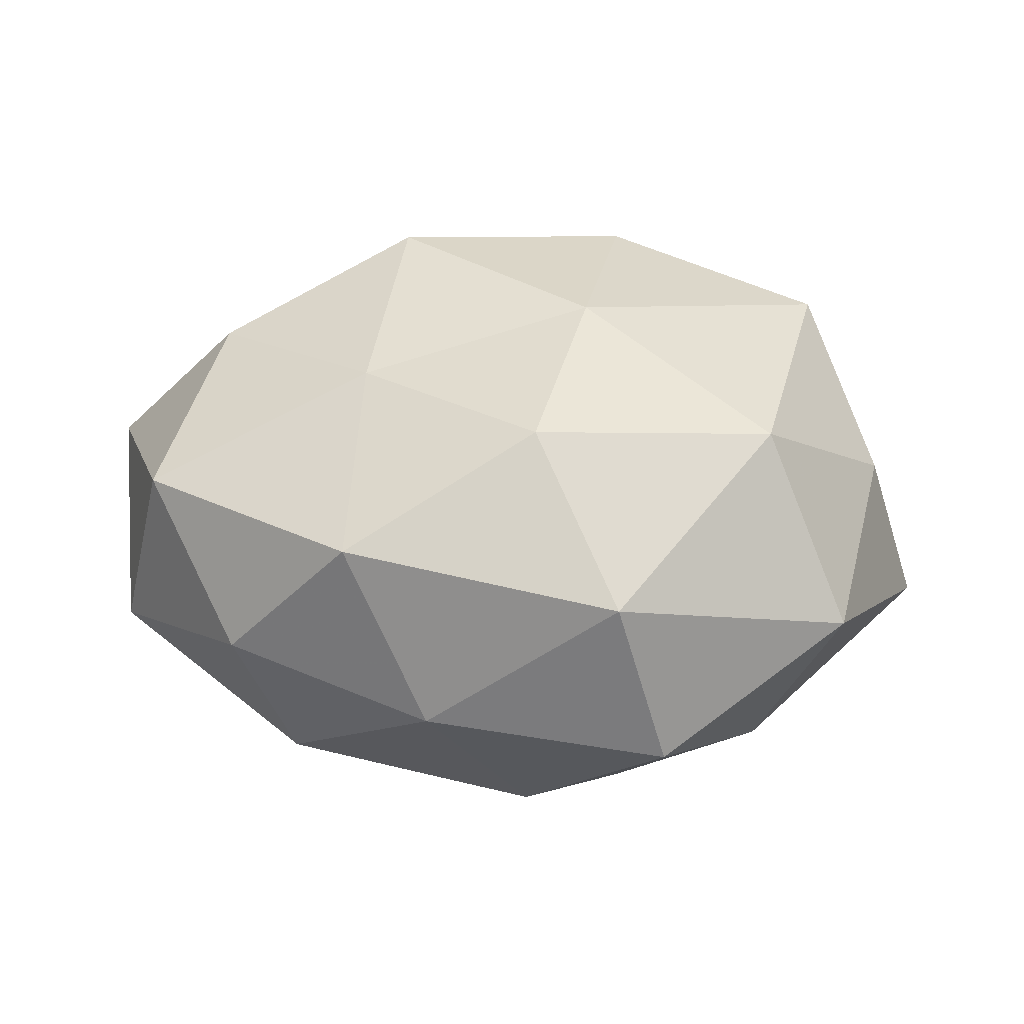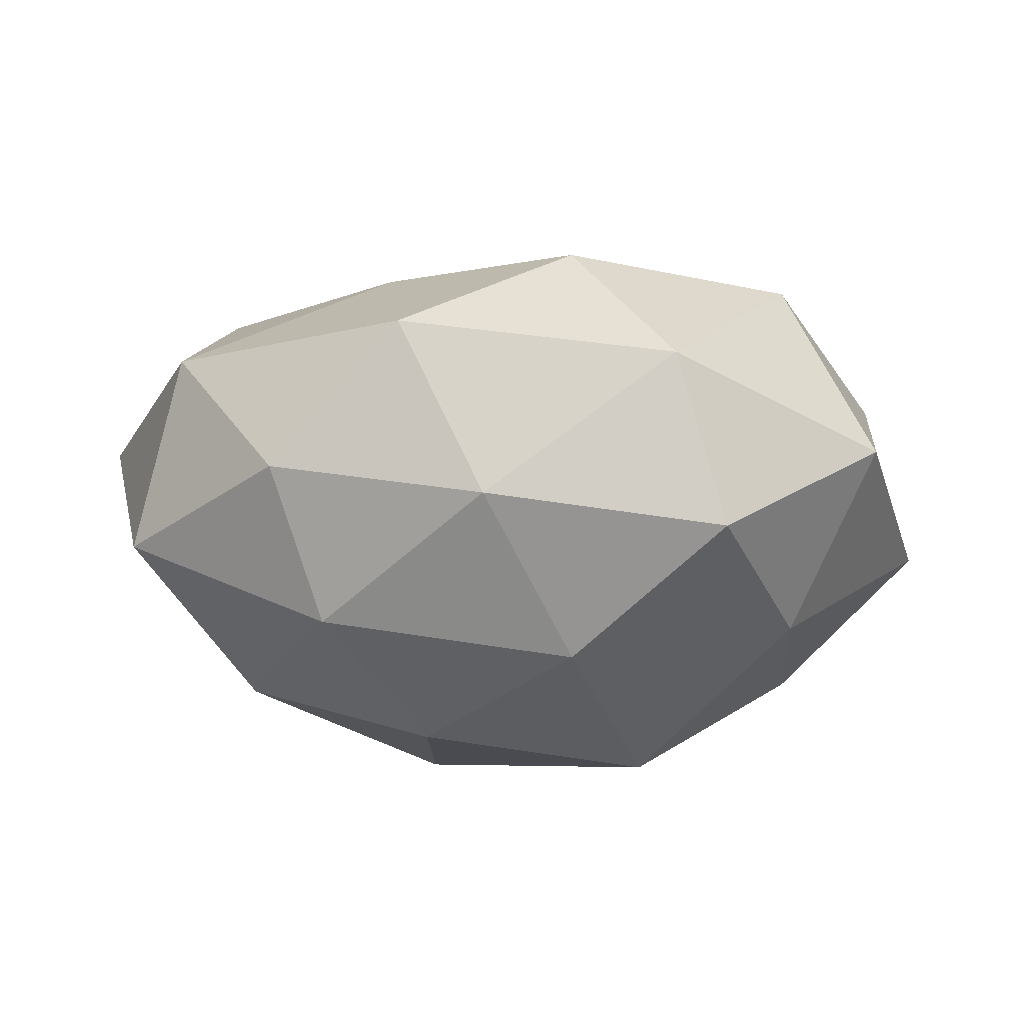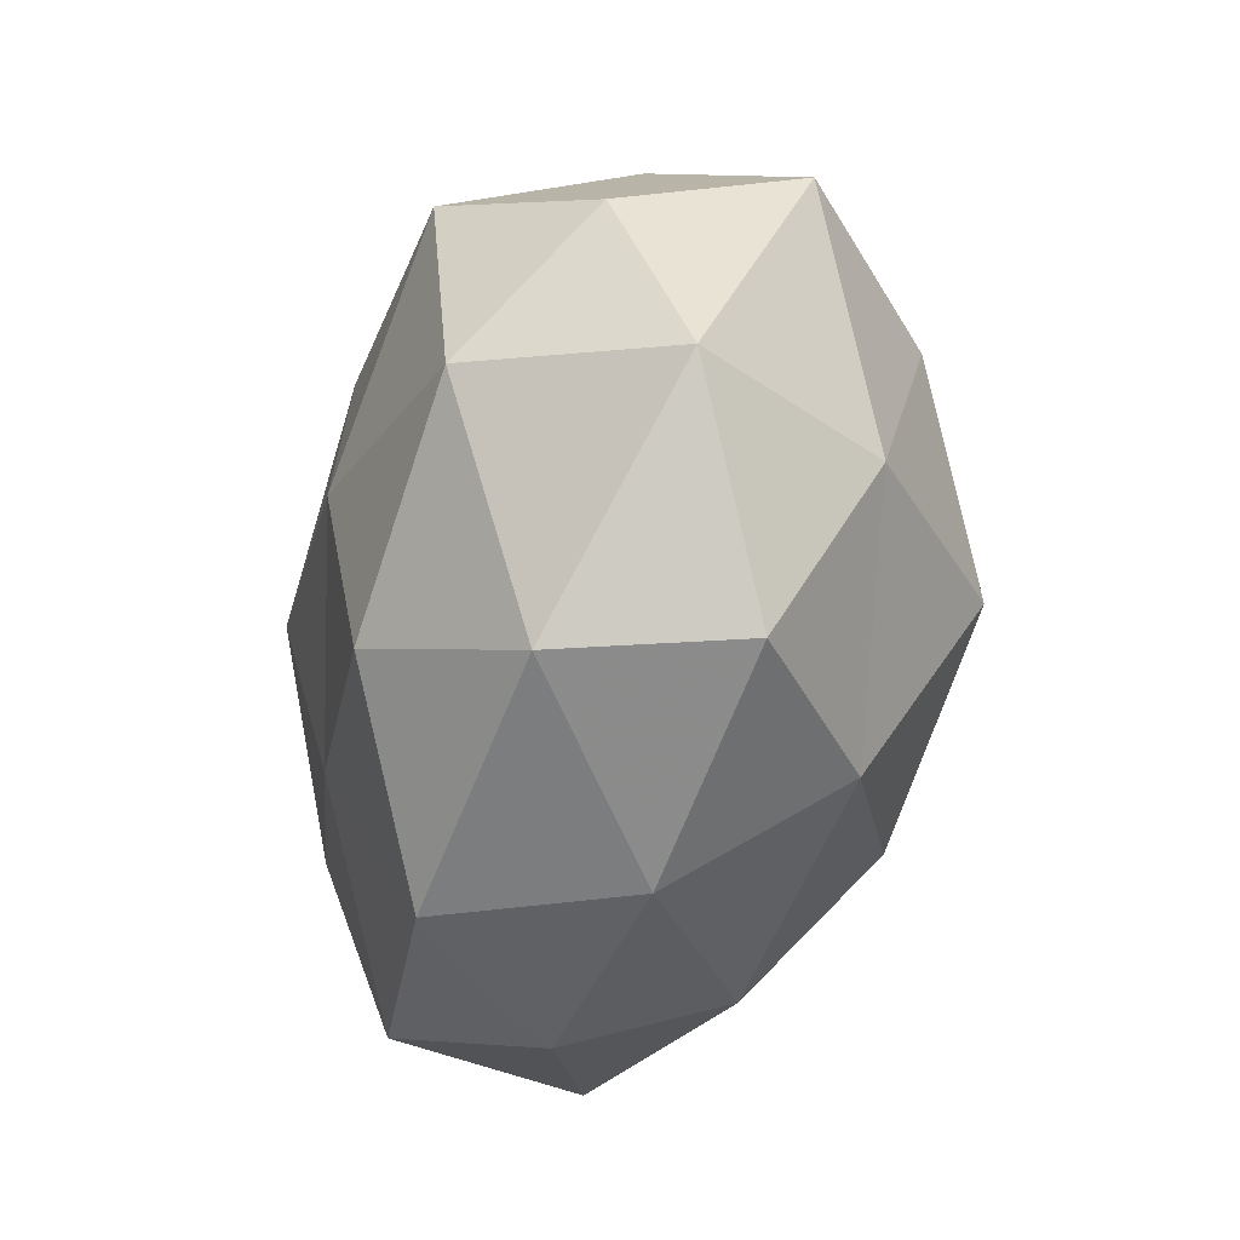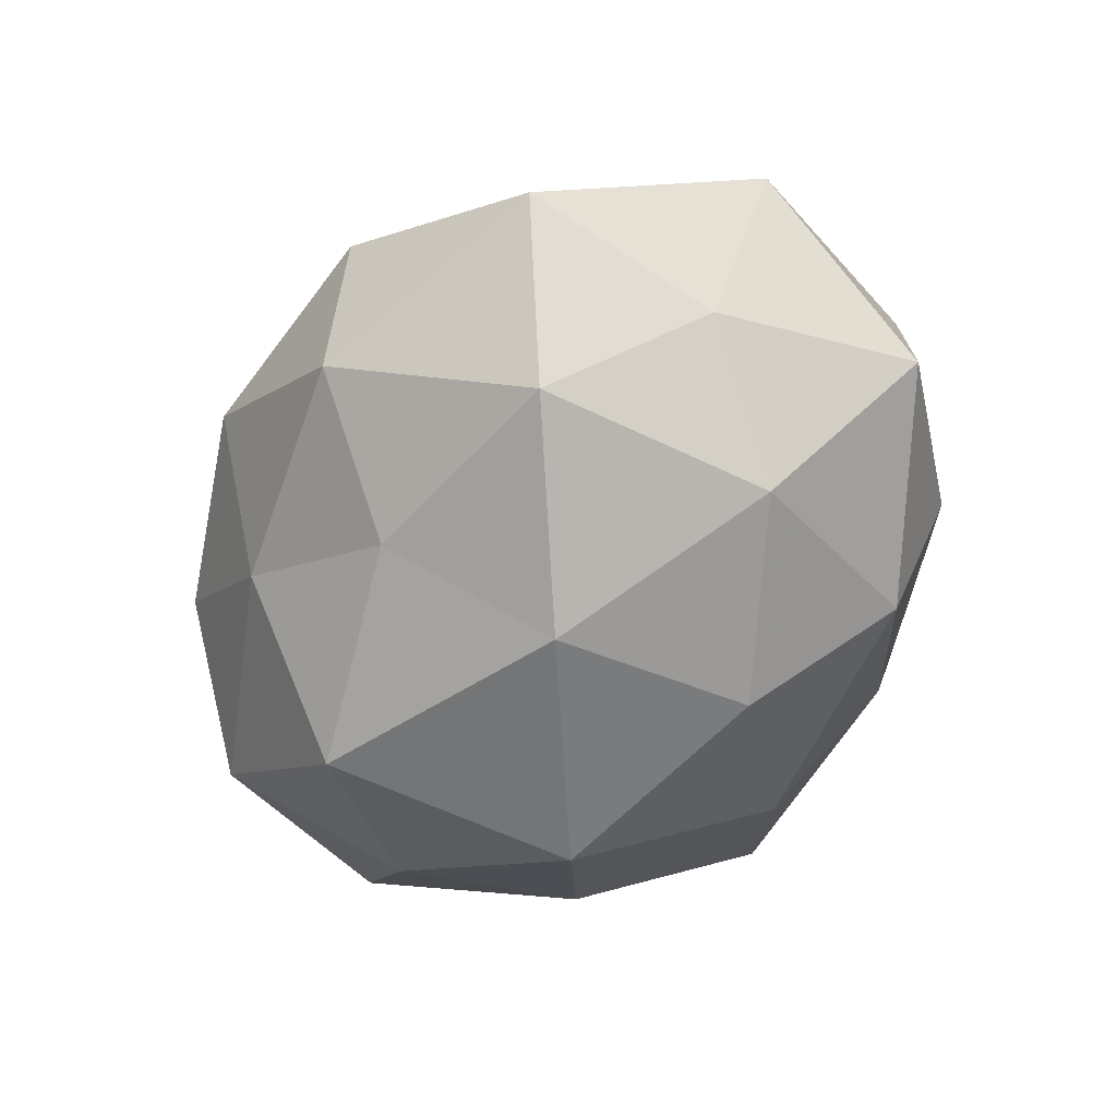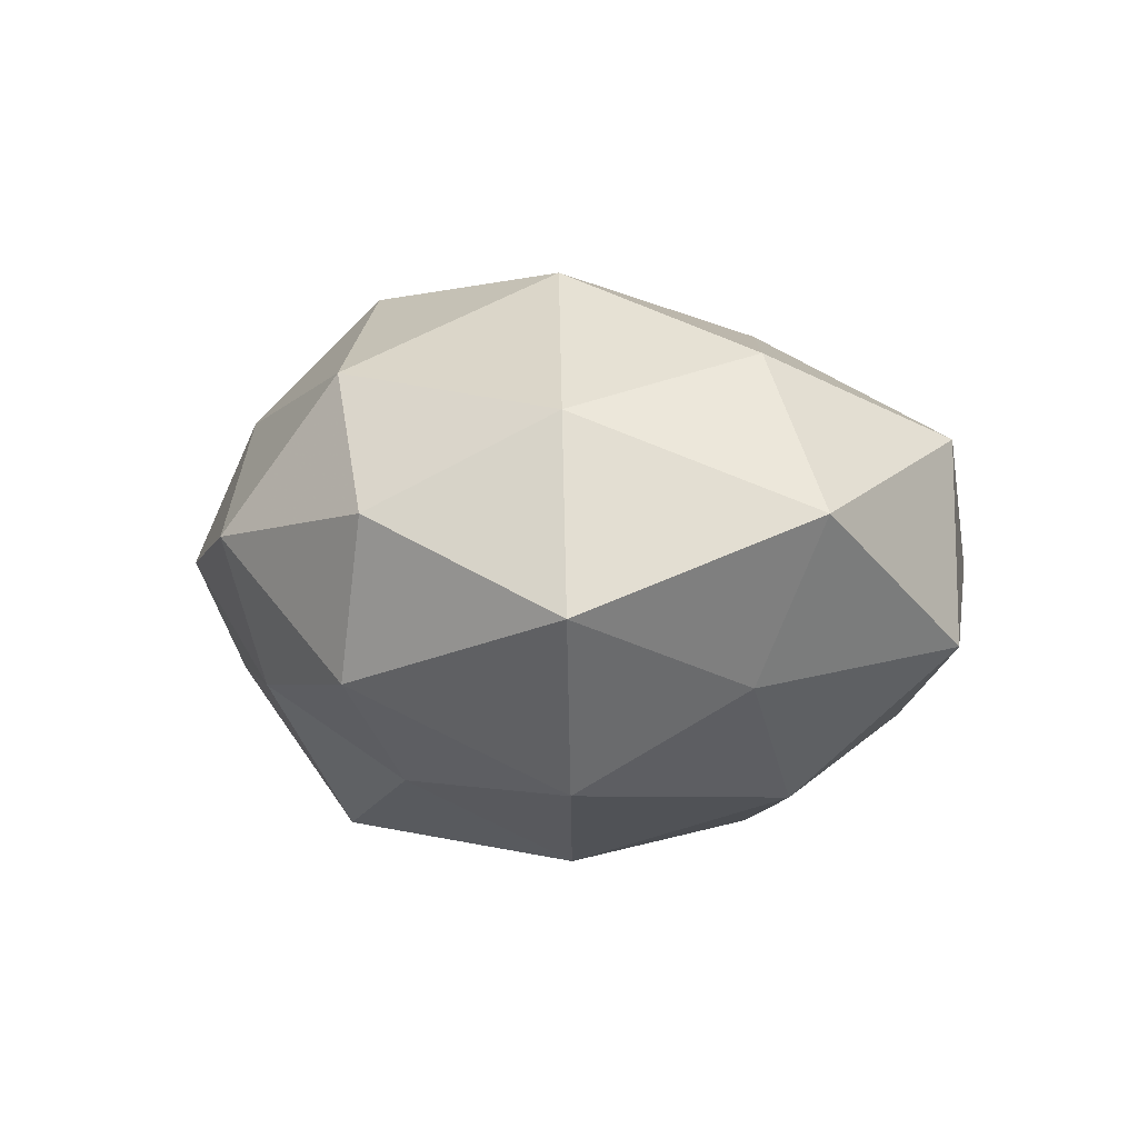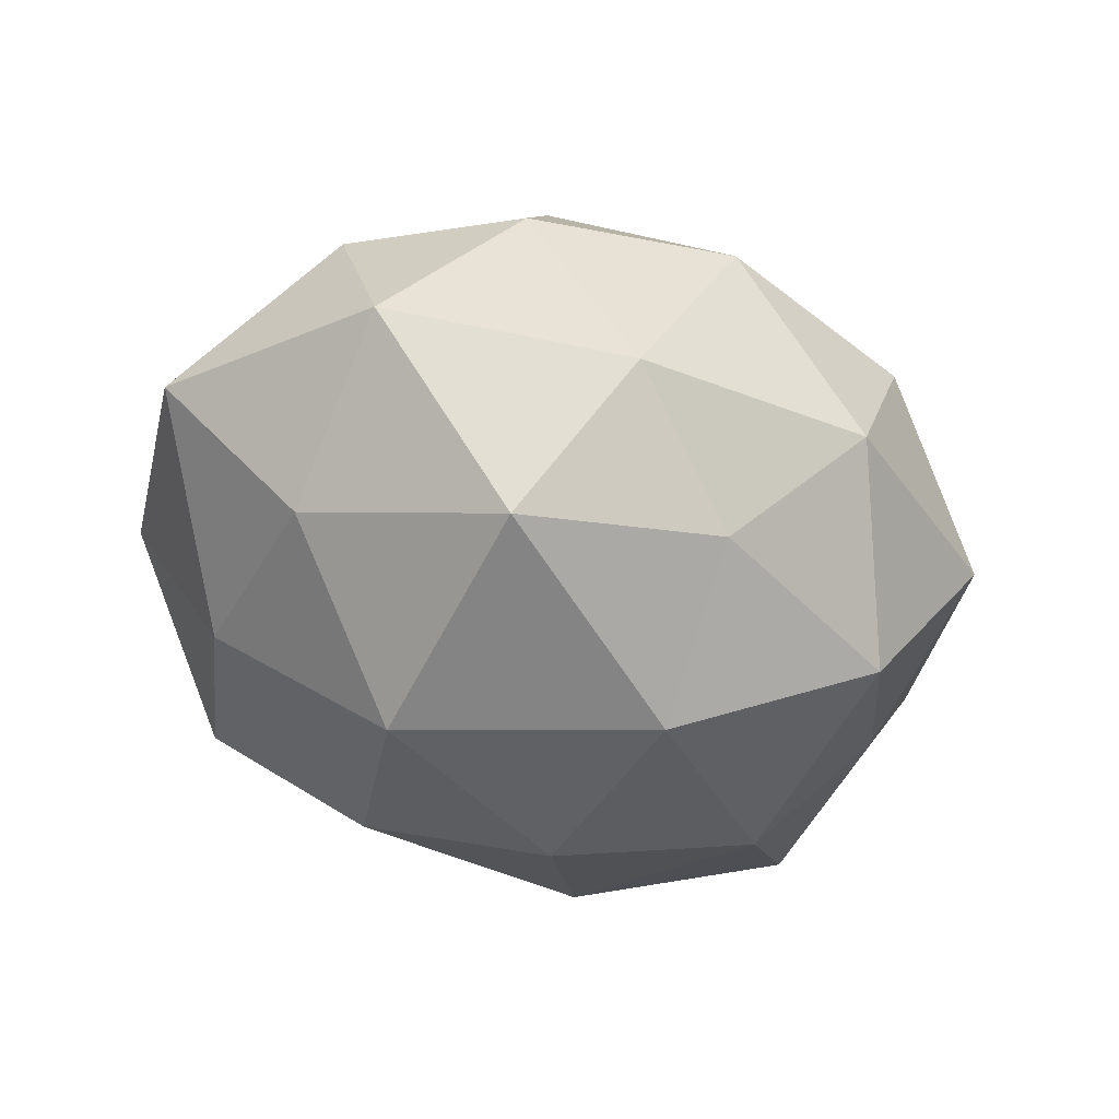
<metadata>
{"format":"obj","ext":"obj","renderer":"f3d","projection":"perspective","resolution":1024,"background":"white","views":[{"elev":30.5,"azim":11.6,"up":"+Z"},{"elev":-7.5,"azim":2.6,"up":"+Z"},{"elev":-57.2,"azim":76.3,"up":"+Y"},{"elev":-56.2,"azim":-115.4,"up":"+Z"},{"elev":2.6,"azim":-118.8,"up":"+Z"},{"elev":-56.4,"azim":150.5,"up":"+Z"}]}
</metadata>
<code>
v -0.04873 0.02792 -0.003915
v 0.04423 0.02472 0.007159
v -0.01309 -0.04391 0.01781
v 0.001022 0.04903 0.004014
v 0.03789 -0.01978 -0.01977
v 0.03853 0.00597 -0.02592
v -0.02346 -0.03521 -0.01989
v 0.03921 0.0145 0.03004
v -0.02734 0.04308 0.00737
v 0.04924 -0.02538 0.003374
v 0.05083 0.0003328 0.0131
v 0.01035 0.02335 0.03417
v -0.01795 0.01215 0.0363
v -0.0167 -0.01706 0.02923
v 0.0274 0.04251 -0.0002661
v 0.009938 0.03946 -0.01535
v 0.008761 -0.02961 0.02967
v -0.05825 -0.0002138 0.00749
v -0.05065 -0.02416 -0.008718
v 0.02844 -0.04297 -0.008624
v 0.03758 -0.01842 0.0266
v -0.03606 -0.009805 -0.02753
v -0.04059 -0.002733 0.02597
v -0.002049 -0.04668 -0.004758
v -0.008475 0.02863 -0.02617
v -0.009755 0.03798 0.02389
v 0.02217 -0.04385 0.01343
v -0.01207 0.007039 -0.03744
v 0.01753 -0.009137 -0.03815
v -0.03591 0.02036 -0.02537
v -0.03897 0.02318 0.01916
v 0.05707 0.003561 -0.008117
v -0.01115 -0.01962 -0.03422
v -0.04382 -0.02819 0.01588
v 0.00875 -0.03459 -0.02452
v 0.01866 0.02382 -0.03527
v -0.04782 0.002916 -0.01271
v 0.04092 0.03024 -0.01583
v -0.02971 -0.04108 -0.0003892
v -0.02083 0.04251 -0.01266
v 0.02112 0.0364 0.01809
v 0.01056 -0.003448 0.03515
f 2 8 11
f 4 15 16
f 3 17 14
f 20 5 10
f 21 11 8
f 10 11 21
f 7 19 22
f 13 23 14
f 9 26 4
f 26 13 12
f 27 17 3
f 20 10 27
f 10 21 27
f 27 21 17
f 27 3 24
f 20 27 24
f 5 29 6
f 30 28 22
f 30 25 28
f 9 1 31
f 1 18 31
f 31 23 13
f 31 18 23
f 9 31 26
f 31 13 26
f 5 6 32
f 5 32 10
f 11 32 2
f 10 32 11
f 33 7 22
f 22 28 33
f 29 33 28
f 3 14 34
f 18 19 34
f 34 14 23
f 23 18 34
f 20 35 5
f 24 7 35
f 20 24 35
f 35 29 5
f 35 7 33
f 35 33 29
f 25 16 36
f 36 28 25
f 6 29 36
f 29 28 36
f 1 37 18
f 18 37 19
f 22 19 37
f 1 30 37
f 37 30 22
f 2 38 15
f 16 15 38
f 32 38 2
f 32 6 38
f 36 38 6
f 16 38 36
f 7 39 19
f 24 3 39
f 24 39 7
f 39 3 34
f 34 19 39
f 9 40 1
f 9 4 40
f 4 16 40
f 40 16 25
f 40 30 1
f 40 25 30
f 41 8 2
f 41 12 8
f 15 41 2
f 4 41 15
f 26 41 4
f 26 12 41
f 42 8 12
f 12 13 42
f 13 14 42
f 42 14 17
f 21 8 42
f 17 21 42

</code>
